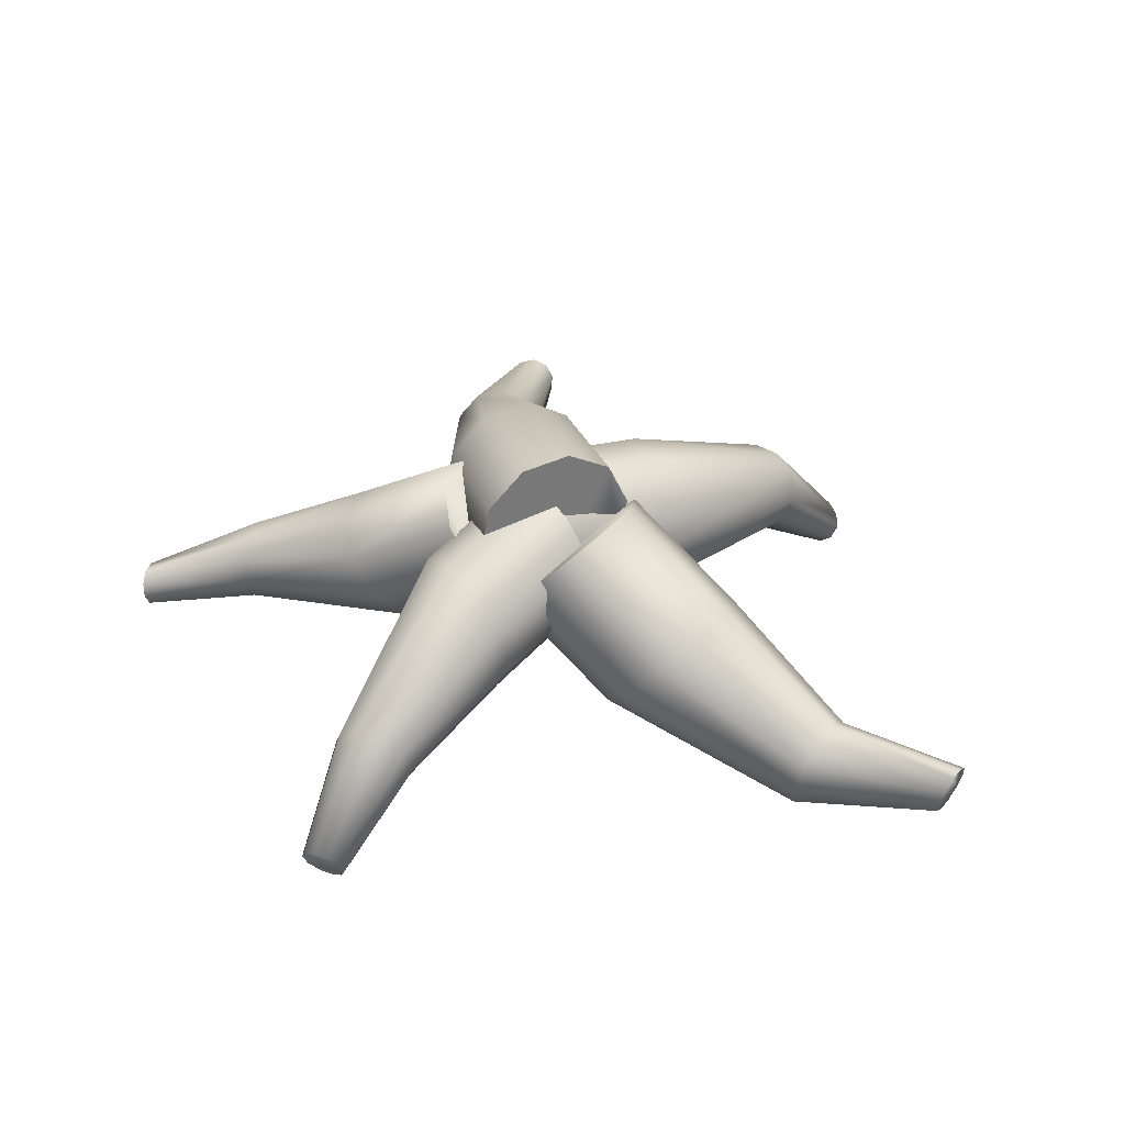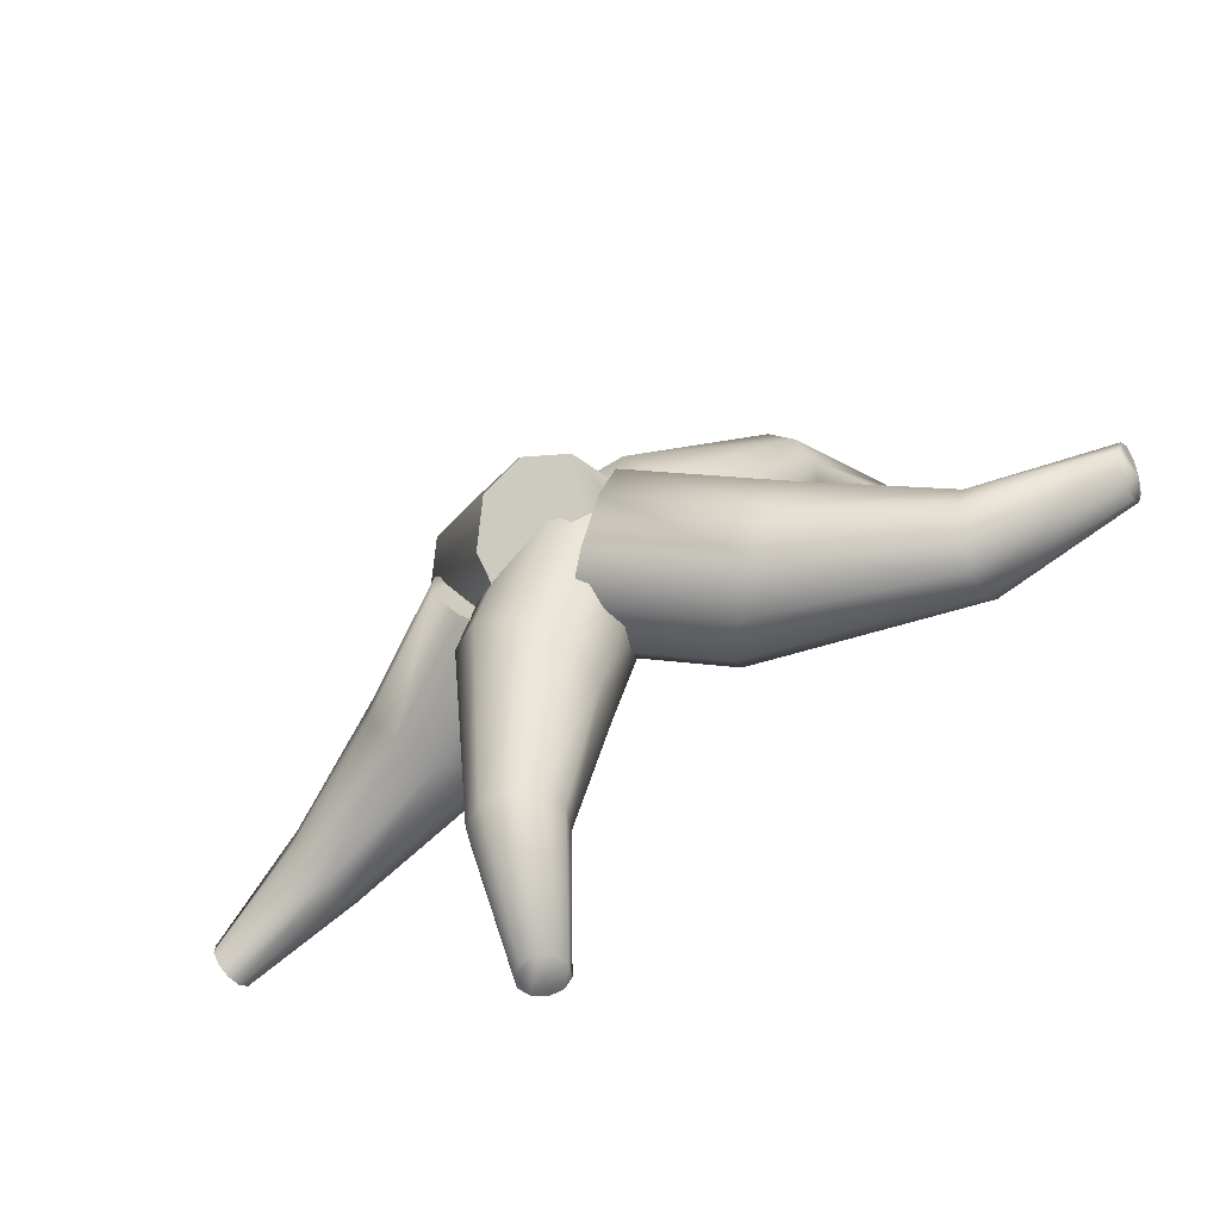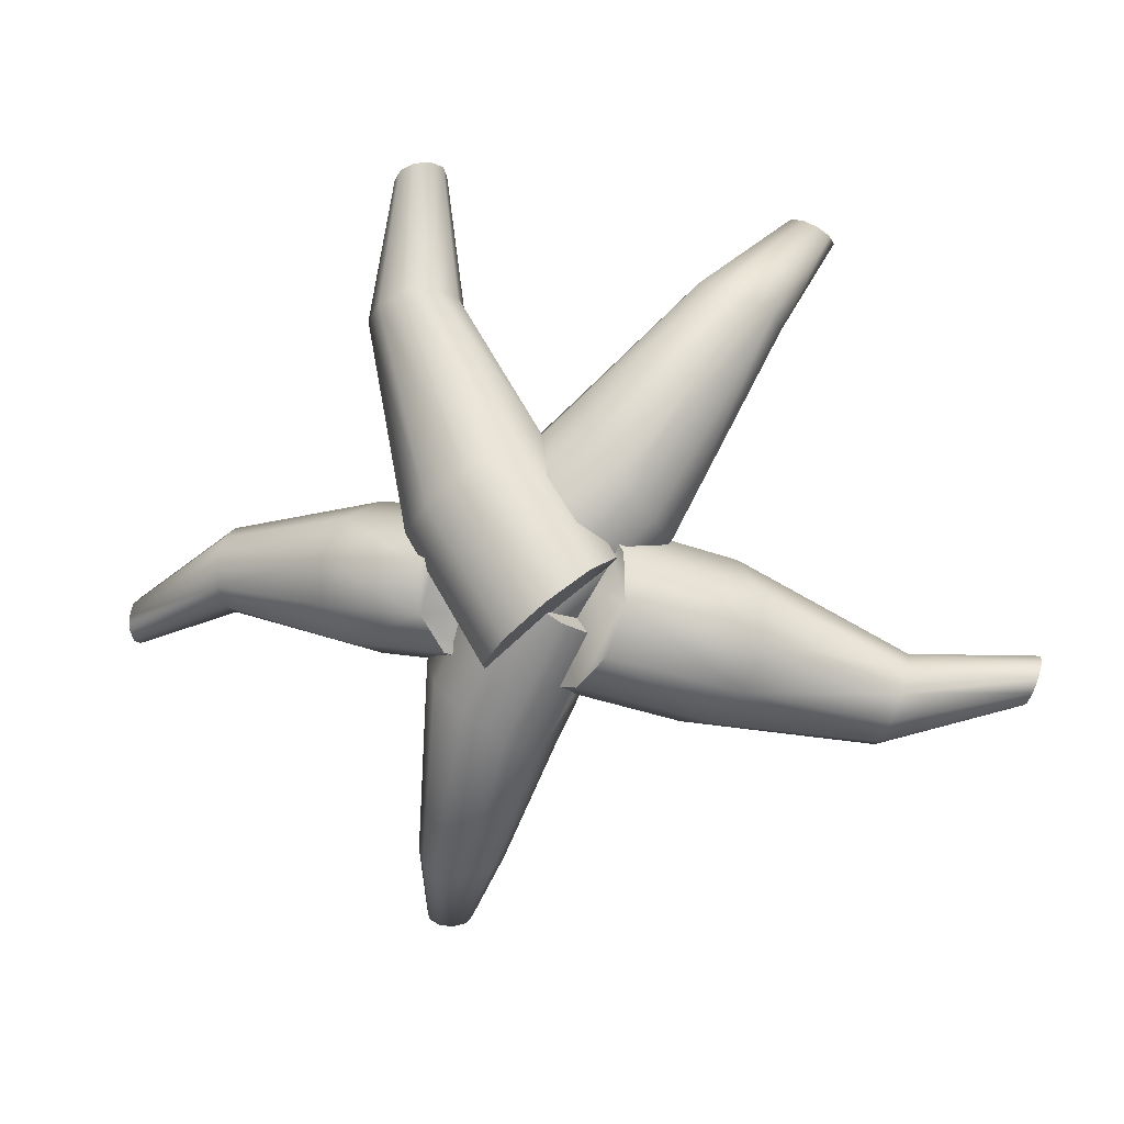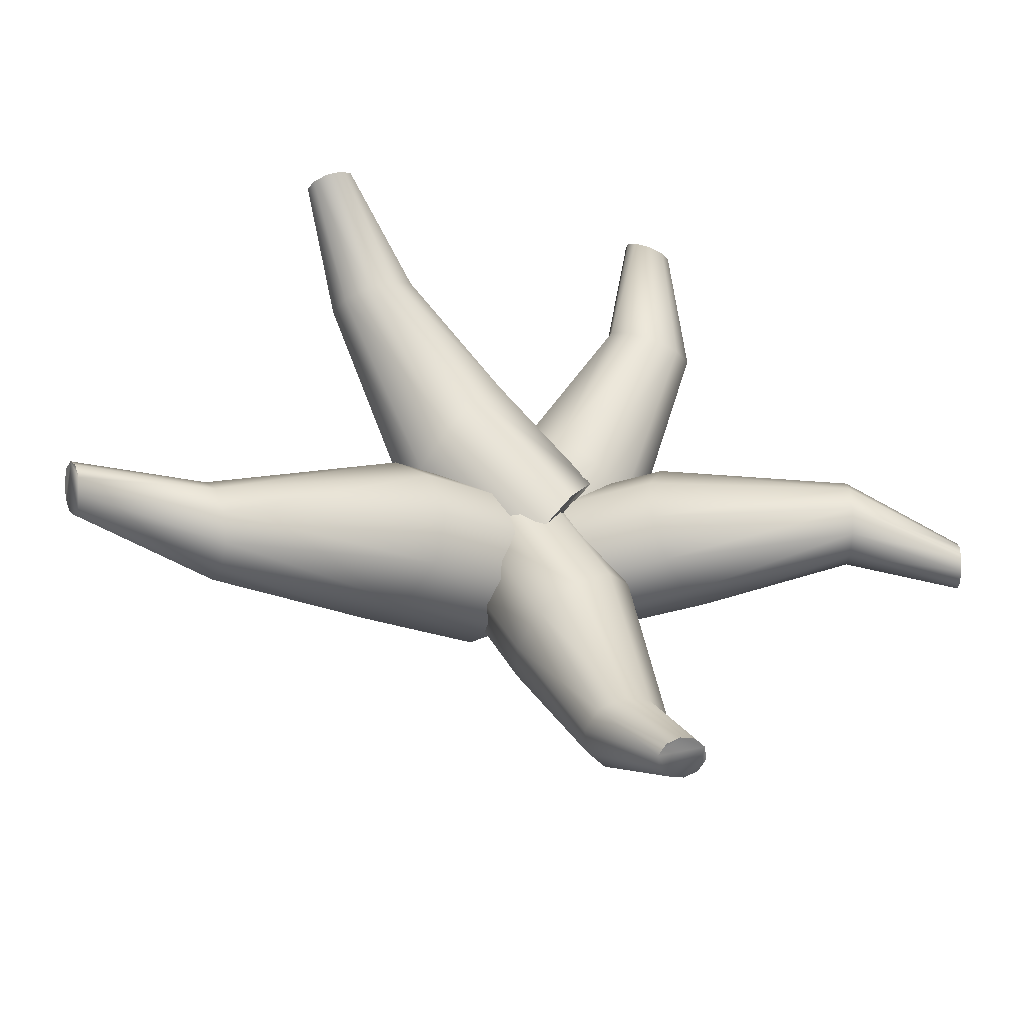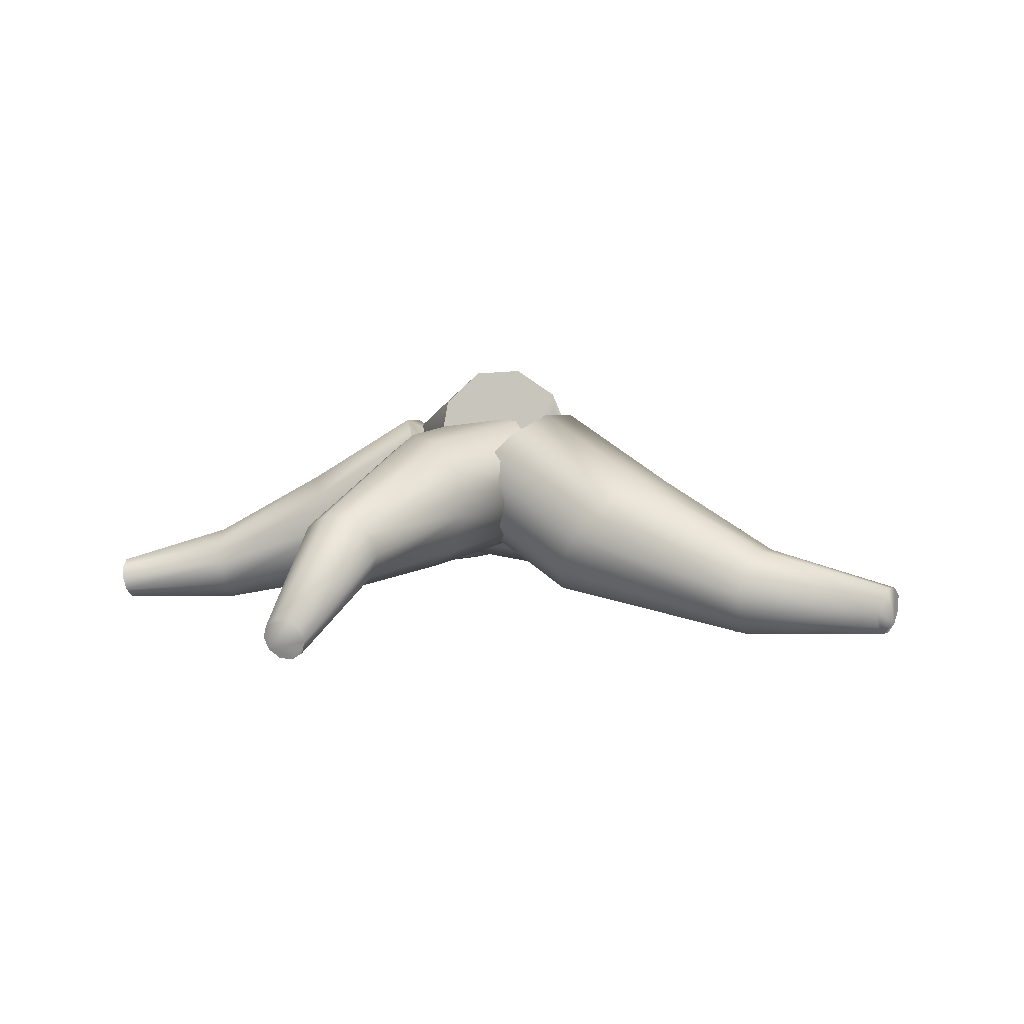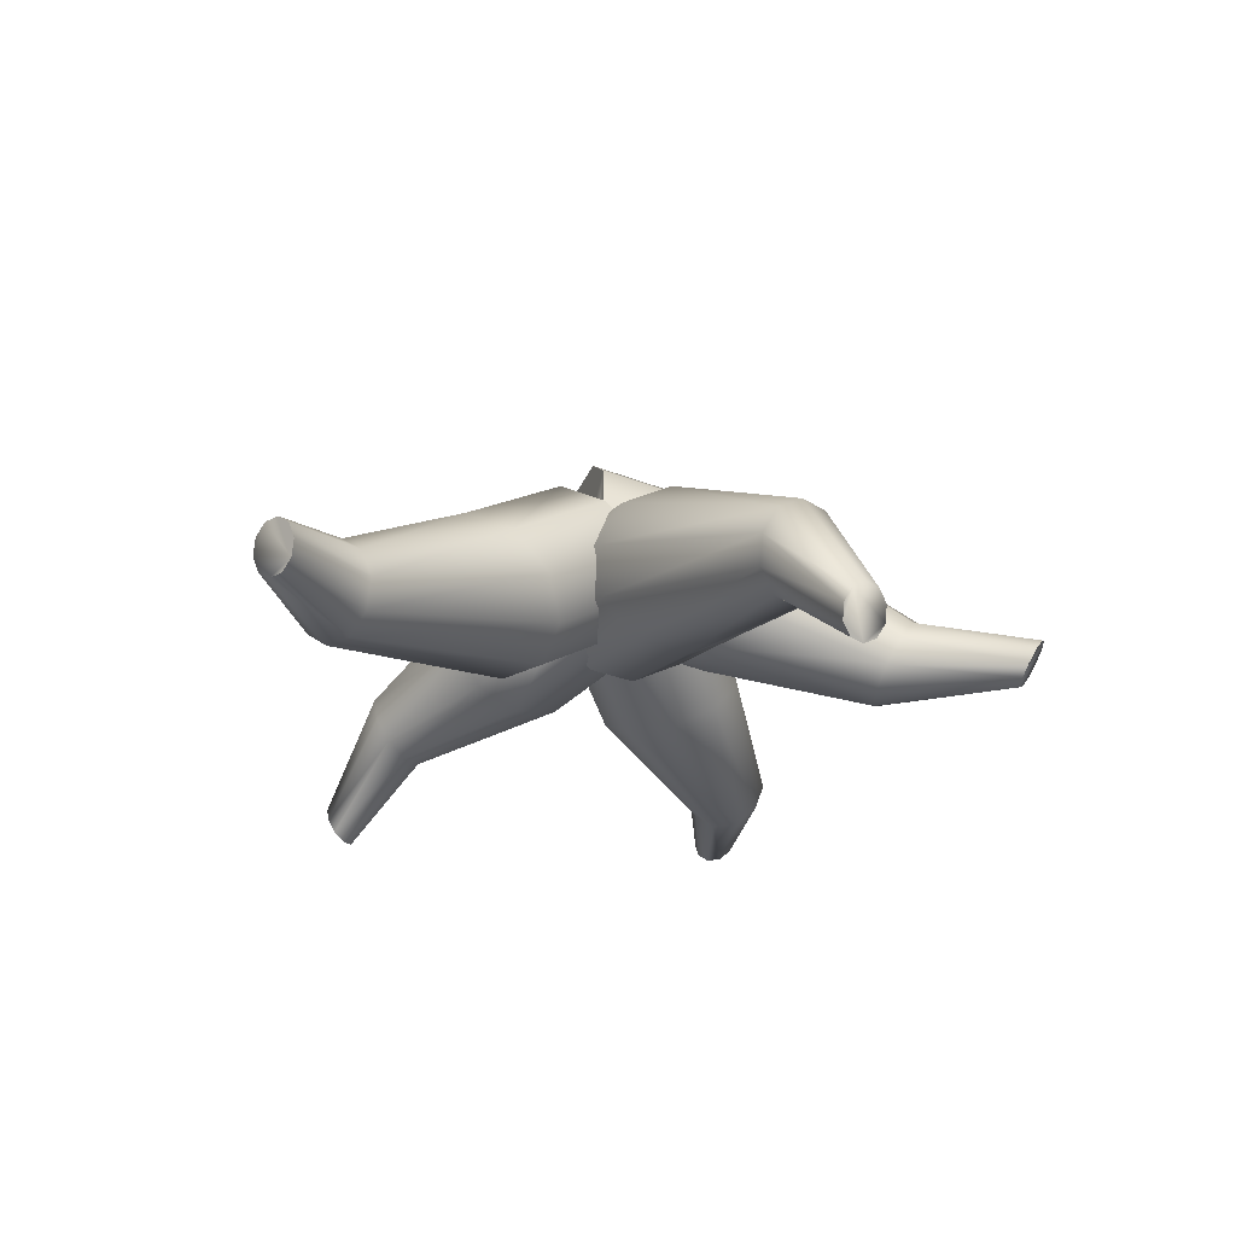
<metadata>
{"format":"obj","ext":"obj","renderer":"f3d","projection":"perspective","resolution":1024,"background":"white","views":[{"elev":41.0,"azim":-163.5,"up":"+Y"},{"elev":-71.7,"azim":-147.4,"up":"+Z"},{"elev":5.0,"azim":-170.3,"up":"+Z"},{"elev":-40.6,"azim":-9.9,"up":"+Z"},{"elev":1.9,"azim":-164.7,"up":"+Y"},{"elev":-23.8,"azim":-67.0,"up":"+Y"}]}
</metadata>
<code>
o Oak_Roots_Cylinder.005
v 0.4277 -1.159 -0.2041
v 0.1188 -0.9756 -0.2041
v 0.5061 -1.068 -0.1651
v 0.1972 -0.8848 -0.1651
v 0.5546 -1.012 -0.06307
v 0.2456 -0.8287 -0.06307
v 0.5546 -1.012 0.06307
v 0.2456 -0.8287 0.06307
v 0.5061 -1.068 0.1651
v 0.1972 -0.8848 0.1651
v 0.4277 -1.159 0.2041
v 0.1188 -0.9756 0.2041
v 0.3493 -1.25 0.1651
v 0.04035 -1.066 0.1651
v 0.3008 -1.306 0.06307
v -0.008115 -1.123 0.06307
v 0.3008 -1.306 -0.06307
v -0.008115 -1.123 -0.06307
v 0.3493 -1.25 -0.1651
v 0.04035 -1.066 -0.1651
v 0.8766 -1.298 -0.1165
v 0.8872 -1.23 -0.09426
v 0.8937 -1.188 -0.036
v 0.8937 -1.188 0.036
v 0.8872 -1.23 0.09426
v 0.8766 -1.298 0.1165
v 0.8659 -1.365 0.09426
v 0.8594 -1.407 0.036
v 0.8594 -1.407 -0.036
v 0.8659 -1.365 -0.09426
v 1.173 -1.344 -0.2154
v 1.179 -1.307 -0.2033
v 1.182 -1.284 -0.1715
v 1.182 -1.284 -0.1322
v 1.179 -1.307 -0.1004
v 1.173 -1.344 -0.0883
v 1.167 -1.381 -0.1004
v 1.163 -1.404 -0.1322
v 1.163 -1.404 -0.1715
v 1.167 -1.381 -0.2033
v 0.1823 -1.257 -0.2462
v 0.02297 -1.19 0.06866
v 0.08057 -1.282 -0.3166
v -0.0788 -1.215 -0.001689
v -0.009206 -1.229 -0.388
v -0.1686 -1.162 -0.07316
v -0.0527 -1.12 -0.4333
v -0.2121 -1.053 -0.1185
v -0.03329 -0.9952 -0.4351
v -0.1927 -0.9282 -0.1203
v 0.04159 -0.903 -0.3928
v -0.1178 -0.836 -0.07791
v 0.1434 -0.8783 -0.3224
v -0.01601 -0.8113 -0.007559
v 0.2331 -0.9307 -0.251
v 0.07377 -0.8637 0.06391
v 0.2766 -1.04 -0.2057
v 0.1173 -0.9731 0.1092
v 0.2572 -1.165 -0.2039
v 0.09785 -1.098 0.111
v 0.2641 -1.317 -0.7133
v 0.1926 -1.322 -0.7194
v 0.133 -1.287 -0.7391
v 0.1082 -1.224 -0.765
v 0.1276 -1.159 -0.7871
v 0.1838 -1.115 -0.7969
v 0.2553 -1.109 -0.7908
v 0.3149 -1.145 -0.7711
v 0.3397 -1.207 -0.7452
v 0.3203 -1.273 -0.7231
v 0.3298 -1.506 -0.9574
v 0.2908 -1.509 -0.9608
v 0.2583 -1.489 -0.9715
v 0.2447 -1.455 -0.9856
v 0.2553 -1.42 -0.9977
v 0.286 -1.396 -1.003
v 0.325 -1.393 -0.9997
v 0.3575 -1.412 -0.989
v 0.371 -1.446 -0.9748
v 0.3605 -1.482 -0.9628
v -0.5272 -1.185 0.05805
v -0.2007 -0.9803 0.1719
v -0.5957 -1.084 -0.01204
v -0.2692 -0.8786 0.1018
v -0.6093 -1.021 -0.1377
v -0.2828 -0.8158 -0.02388
v -0.5628 -1.021 -0.271
v -0.2363 -0.8158 -0.1572
v -0.474 -1.084 -0.361
v -0.1475 -0.8786 -0.2472
v -0.3767 -1.185 -0.3733
v -0.05028 -0.9803 -0.2594
v -0.3082 -1.287 -0.3032
v 0.01822 -1.082 -0.1894
v -0.2946 -1.35 -0.1775
v 0.03182 -1.145 -0.06366
v -0.3411 -1.35 -0.04422
v -0.01467 -1.145 0.06964
v -0.4299 -1.287 0.04576
v -0.1035 -1.082 0.1596
v -0.9692 -1.341 -0.1999
v -0.9722 -1.265 -0.2274
v -0.9577 -1.218 -0.2913
v -0.9311 -1.218 -0.3674
v -0.9027 -1.265 -0.4266
v -0.8833 -1.341 -0.4462
v -0.8803 -1.416 -0.4187
v -0.8948 -1.463 -0.3548
v -0.9214 -1.463 -0.2787
v -0.9498 -1.416 -0.2195
v -1.319 -1.393 -0.2046
v -1.32 -1.351 -0.2195
v -1.312 -1.326 -0.2544
v -1.298 -1.326 -0.2959
v -1.282 -1.351 -0.3282
v -1.272 -1.393 -0.3389
v -1.27 -1.434 -0.3239
v -1.278 -1.46 -0.289
v -1.292 -1.46 -0.2475
v -1.308 -1.434 -0.2153
v -0.2834 -1.295 0.193
v 0.001035 -1.22 -0.08102
v -0.2018 -1.323 0.3048
v 0.08264 -1.248 0.03083
v -0.1333 -1.264 0.4134
v 0.1512 -1.189 0.1394
v -0.104 -1.142 0.4773
v 0.1804 -1.067 0.2033
v -0.1252 -1.002 0.4721
v 0.1593 -0.9272 0.1981
v -0.1887 -0.8989 0.3997
v 0.09574 -0.8239 0.1257
v -0.2703 -0.8714 0.2879
v 0.01413 -0.7964 0.01389
v -0.3388 -0.93 0.1793
v -0.05439 -0.855 -0.09472
v -0.3681 -1.052 0.1154
v -0.08366 -0.9774 -0.1586
v -0.3469 -1.192 0.1206
v -0.06248 -1.117 -0.1534
v -0.542 -1.362 0.6564
v -0.4686 -1.368 0.6892
v -0.413 -1.329 0.732
v -0.3962 -1.259 0.7685
v -0.4249 -1.185 0.7847
v -0.4879 -1.136 0.7744
v -0.5613 -1.13 0.7415
v -0.6169 -1.17 0.6987
v -0.6336 -1.239 0.6622
v -0.605 -1.313 0.6461
v -0.7013 -1.574 0.8902
v -0.6613 -1.577 0.9081
v -0.631 -1.555 0.9314
v -0.6219 -1.517 0.9513
v -0.6375 -1.477 0.9601
v -0.6719 -1.45 0.9545
v -0.7119 -1.447 0.9366
v -0.7422 -1.469 0.9133
v -0.7513 -1.507 0.8934
v -0.7357 -1.547 0.8845
v 0.01869 -0.8468 0.386
v -0.2012 -0.7479 0.06437
v -0.03125 -0.9767 0.4097
v -0.2512 -0.8778 0.08809
v -0.01609 -1.113 0.3757
v -0.236 -1.014 0.05408
v 0.0584 -1.203 0.297
v -0.1615 -1.104 -0.02468
v 0.1637 -1.214 0.2035
v -0.05617 -1.115 -0.1181
v 0.2597 -1.14 0.1311
v 0.03981 -1.041 -0.1905
v 0.3097 -1.01 0.1074
v 0.08975 -0.9107 -0.2142
v 0.2945 -0.8734 0.1414
v 0.07459 -0.7745 -0.1802
v 0.22 -0.783 0.2202
v 0.000105 -0.6841 -0.1014
v 0.1147 -0.7729 0.3136
v -0.1052 -0.6739 -0.00803
v 0.2704 -1.125 0.7674
v 0.2217 -1.185 0.7465
v 0.2179 -1.255 0.7058
v 0.2604 -1.307 0.6608
v 0.333 -1.321 0.6288
v 0.408 -1.292 0.6219
v 0.4566 -1.231 0.6429
v 0.4604 -1.162 0.6836
v 0.4179 -1.11 0.7285
v 0.3453 -1.096 0.7606
v 0.3016 -1.221 1.106
v 0.2751 -1.254 1.094
v 0.273 -1.292 1.072
v 0.2962 -1.32 1.048
v 0.3358 -1.328 1.03
v 0.3767 -1.312 1.027
v 0.4032 -1.279 1.038
v 0.4053 -1.241 1.06
v 0.3821 -1.213 1.085
v 0.3425 -1.205 1.102
f 1 4 3
f 3 6 5
f 6 7 5
f 8 9 7
f 10 11 9
f 12 13 11
f 14 15 13
f 16 17 15
f 18 10 6
f 17 20 19
f 19 2 1
f 7 23 5
f 22 33 32
f 5 22 3
f 1 30 19
f 19 29 17
f 17 28 15
f 13 28 27
f 11 27 26
f 9 26 25
f 7 25 24
f 3 21 1
f 36 38 40
f 30 39 29
f 27 36 26
f 23 34 33
f 21 40 30
f 28 37 27
f 24 35 34
f 21 32 31
f 29 38 28
f 25 36 35
f 41 44 43
f 43 46 45
f 46 47 45
f 48 49 47
f 50 51 49
f 52 53 51
f 54 55 53
f 56 57 55
f 42 58 50
f 57 60 59
f 59 42 41
f 47 63 45
f 62 73 72
f 45 62 43
f 41 70 59
f 59 69 57
f 55 69 68
f 53 68 67
f 51 67 66
f 49 66 65
f 47 65 64
f 43 61 41
f 76 78 80
f 70 79 69
f 67 76 66
f 63 74 73
f 61 80 70
f 68 77 67
f 64 75 74
f 61 72 71
f 69 78 68
f 65 76 75
f 81 84 83
f 83 86 85
f 86 87 85
f 88 89 87
f 90 91 89
f 92 93 91
f 94 95 93
f 95 98 97
f 98 90 86
f 97 100 99
f 99 82 81
f 87 103 85
f 102 113 112
f 85 102 83
f 81 110 99
f 99 109 97
f 97 108 95
f 93 108 107
f 91 107 106
f 89 106 105
f 87 105 104
f 83 101 81
f 116 118 120
f 110 119 109
f 107 116 106
f 103 114 113
f 101 120 110
f 108 117 107
f 104 115 114
f 101 112 111
f 109 118 108
f 105 116 115
f 121 124 123
f 123 126 125
f 126 127 125
f 128 129 127
f 130 131 129
f 132 133 131
f 134 135 133
f 136 137 135
f 122 138 130
f 137 140 139
f 139 122 121
f 127 143 125
f 142 153 152
f 125 142 123
f 121 150 139
f 139 149 137
f 137 148 135
f 133 148 147
f 131 147 146
f 129 146 145
f 127 145 144
f 123 141 121
f 154 156 158
f 150 159 149
f 147 156 146
f 143 154 153
f 141 160 150
f 148 157 147
f 144 155 154
f 141 152 151
f 149 158 148
f 145 156 155
f 161 164 163
f 163 166 165
f 166 167 165
f 168 169 167
f 170 171 169
f 172 173 171
f 174 175 173
f 176 177 175
f 178 174 170
f 177 180 179
f 179 162 161
f 167 183 165
f 182 193 192
f 165 182 163
f 161 190 179
f 179 189 177
f 177 188 175
f 173 188 187
f 171 187 186
f 169 186 185
f 167 185 184
f 163 181 161
f 196 198 200
f 190 199 189
f 187 196 186
f 183 194 193
f 181 200 190
f 188 197 187
f 184 195 194
f 181 192 191
f 189 198 188
f 185 196 195
f 1 2 4
f 3 4 6
f 6 8 7
f 8 10 9
f 10 12 11
f 12 14 13
f 14 16 15
f 16 18 17
f 6 4 2
f 2 20 18
f 18 16 14
f 14 12 10
f 10 8 6
f 6 2 18
f 18 14 10
f 17 18 20
f 19 20 2
f 7 24 23
f 22 23 33
f 5 23 22
f 1 21 30
f 19 30 29
f 17 29 28
f 13 15 28
f 11 13 27
f 9 11 26
f 7 9 25
f 3 22 21
f 40 31 34
f 31 32 34
f 32 33 34
f 34 35 36
f 36 37 38
f 38 39 40
f 34 36 40
f 30 40 39
f 27 37 36
f 23 24 34
f 21 31 40
f 28 38 37
f 24 25 35
f 21 22 32
f 29 39 38
f 25 26 36
f 41 42 44
f 43 44 46
f 46 48 47
f 48 50 49
f 50 52 51
f 52 54 53
f 54 56 55
f 56 58 57
f 46 44 42
f 42 60 58
f 58 56 54
f 54 52 58
f 52 50 58
f 50 48 46
f 46 42 50
f 57 58 60
f 59 60 42
f 47 64 63
f 62 63 73
f 45 63 62
f 41 61 70
f 59 70 69
f 55 57 69
f 53 55 68
f 51 53 67
f 49 51 66
f 47 49 65
f 43 62 61
f 80 71 72
f 72 73 74
f 74 75 76
f 76 77 78
f 78 79 80
f 80 72 74
f 74 76 80
f 70 80 79
f 67 77 76
f 63 64 74
f 61 71 80
f 68 78 77
f 64 65 75
f 61 62 72
f 69 79 78
f 65 66 76
f 81 82 84
f 83 84 86
f 86 88 87
f 88 90 89
f 90 92 91
f 92 94 93
f 94 96 95
f 95 96 98
f 86 84 82
f 82 100 98
f 98 96 94
f 94 92 98
f 92 90 98
f 90 88 86
f 86 82 98
f 97 98 100
f 99 100 82
f 87 104 103
f 102 103 113
f 85 103 102
f 81 101 110
f 99 110 109
f 97 109 108
f 93 95 108
f 91 93 107
f 89 91 106
f 87 89 105
f 83 102 101
f 120 111 112
f 112 113 120
f 113 114 120
f 114 115 116
f 116 117 118
f 118 119 120
f 114 116 120
f 110 120 119
f 107 117 116
f 103 104 114
f 101 111 120
f 108 118 117
f 104 105 115
f 101 102 112
f 109 119 118
f 105 106 116
f 121 122 124
f 123 124 126
f 126 128 127
f 128 130 129
f 130 132 131
f 132 134 133
f 134 136 135
f 136 138 137
f 126 124 122
f 122 140 138
f 138 136 134
f 134 132 138
f 132 130 138
f 130 128 126
f 126 122 130
f 137 138 140
f 139 140 122
f 127 144 143
f 142 143 153
f 125 143 142
f 121 141 150
f 139 150 149
f 137 149 148
f 133 135 148
f 131 133 147
f 129 131 146
f 127 129 145
f 123 142 141
f 160 151 152
f 152 153 154
f 154 155 156
f 156 157 158
f 158 159 160
f 160 152 158
f 152 154 158
f 150 160 159
f 147 157 156
f 143 144 154
f 141 151 160
f 148 158 157
f 144 145 155
f 141 142 152
f 149 159 158
f 145 146 156
f 161 162 164
f 163 164 166
f 166 168 167
f 168 170 169
f 170 172 171
f 172 174 173
f 174 176 175
f 176 178 177
f 166 164 162
f 162 180 178
f 178 176 174
f 174 172 170
f 170 168 166
f 166 162 170
f 162 178 170
f 177 178 180
f 179 180 162
f 167 184 183
f 182 183 193
f 165 183 182
f 161 181 190
f 179 190 189
f 177 189 188
f 173 175 188
f 171 173 187
f 169 171 186
f 167 169 185
f 163 182 181
f 200 191 192
f 192 193 200
f 193 194 200
f 194 195 196
f 196 197 198
f 198 199 200
f 194 196 200
f 190 200 199
f 187 197 196
f 183 184 194
f 181 191 200
f 188 198 197
f 184 185 195
f 181 182 192
f 189 199 198
f 185 186 196

</code>
